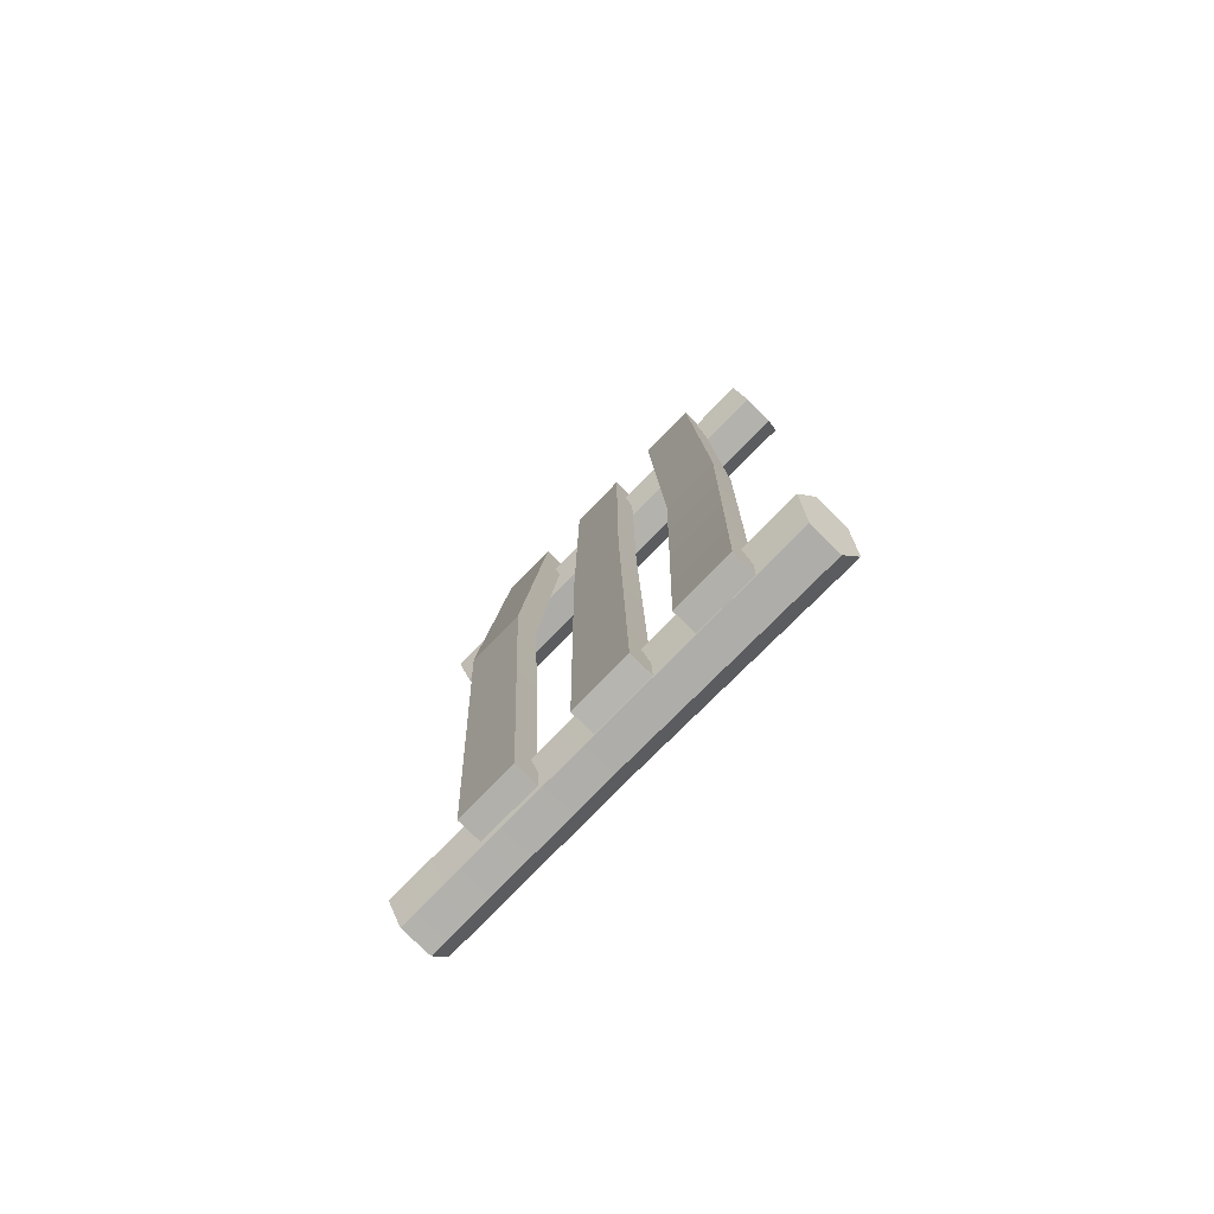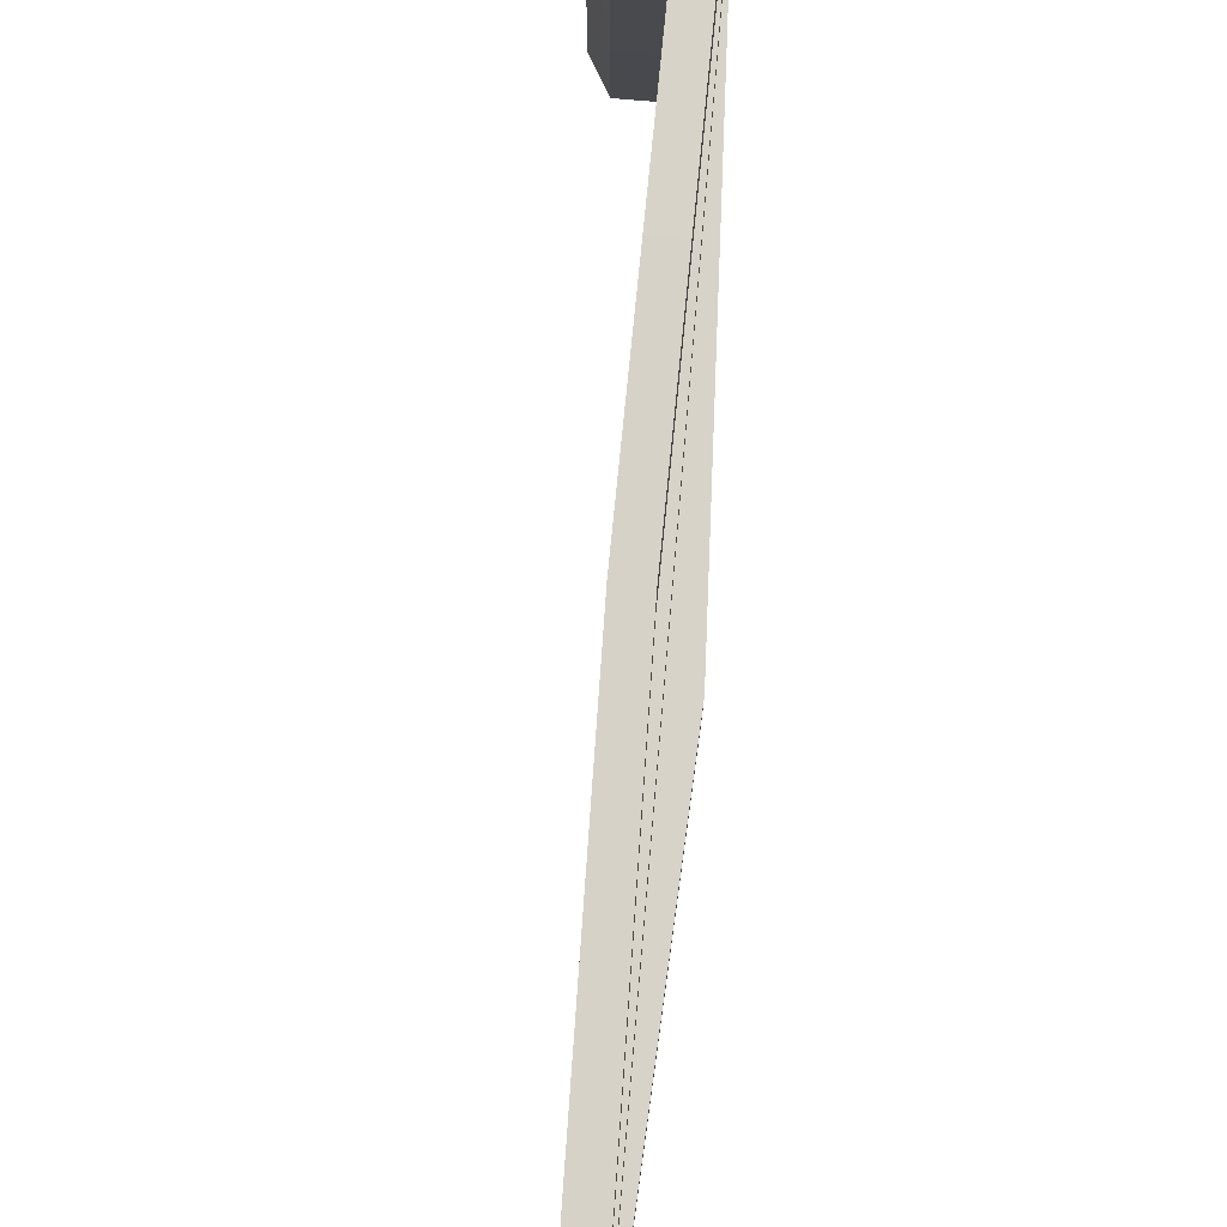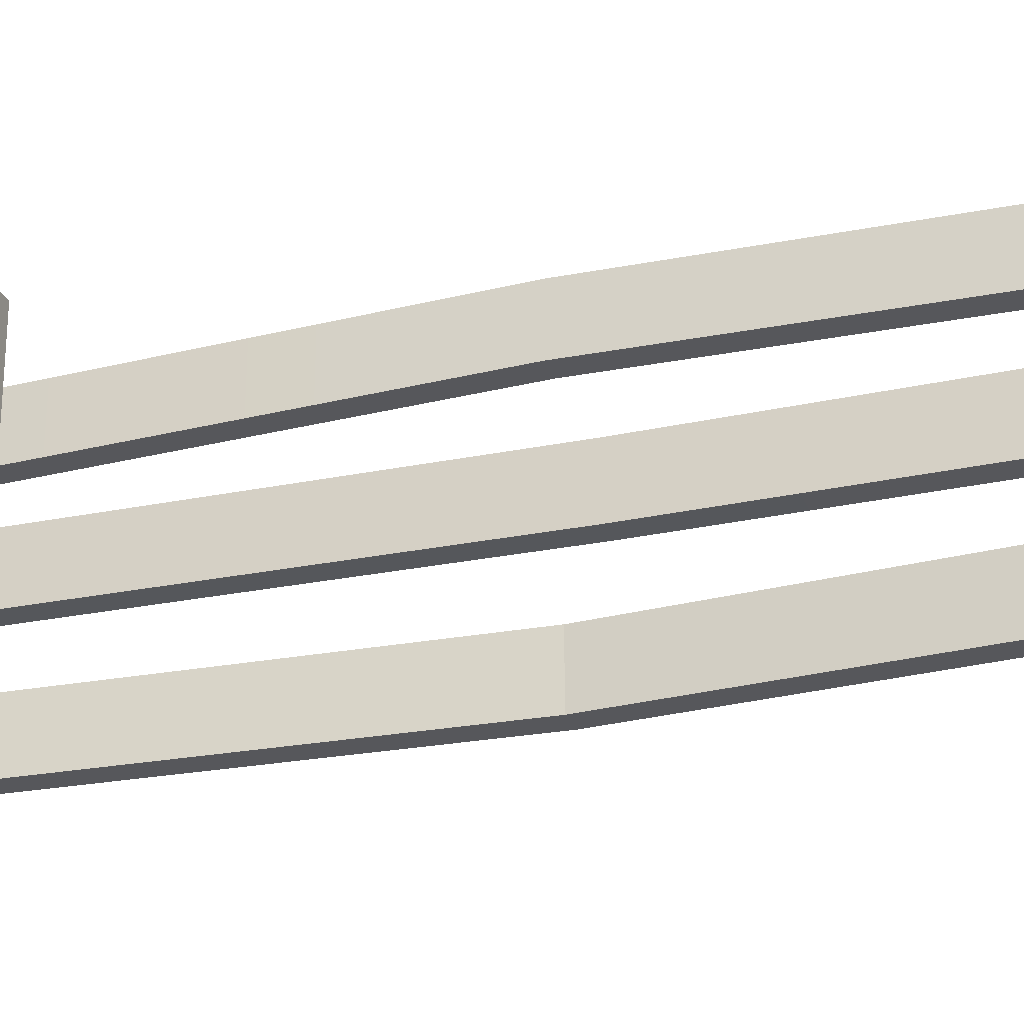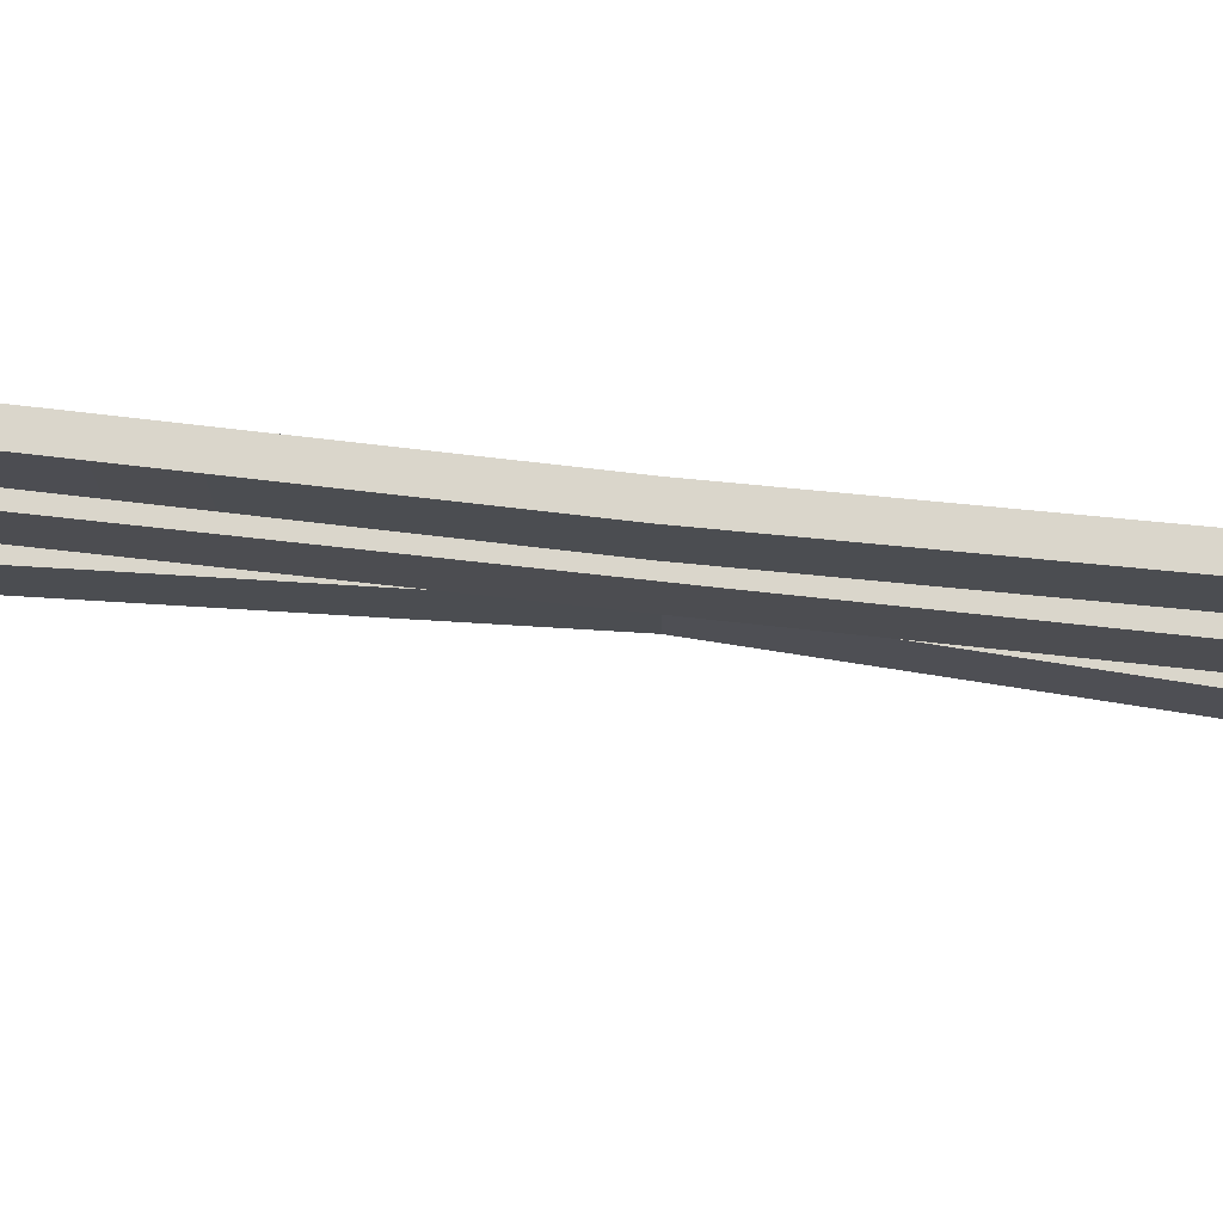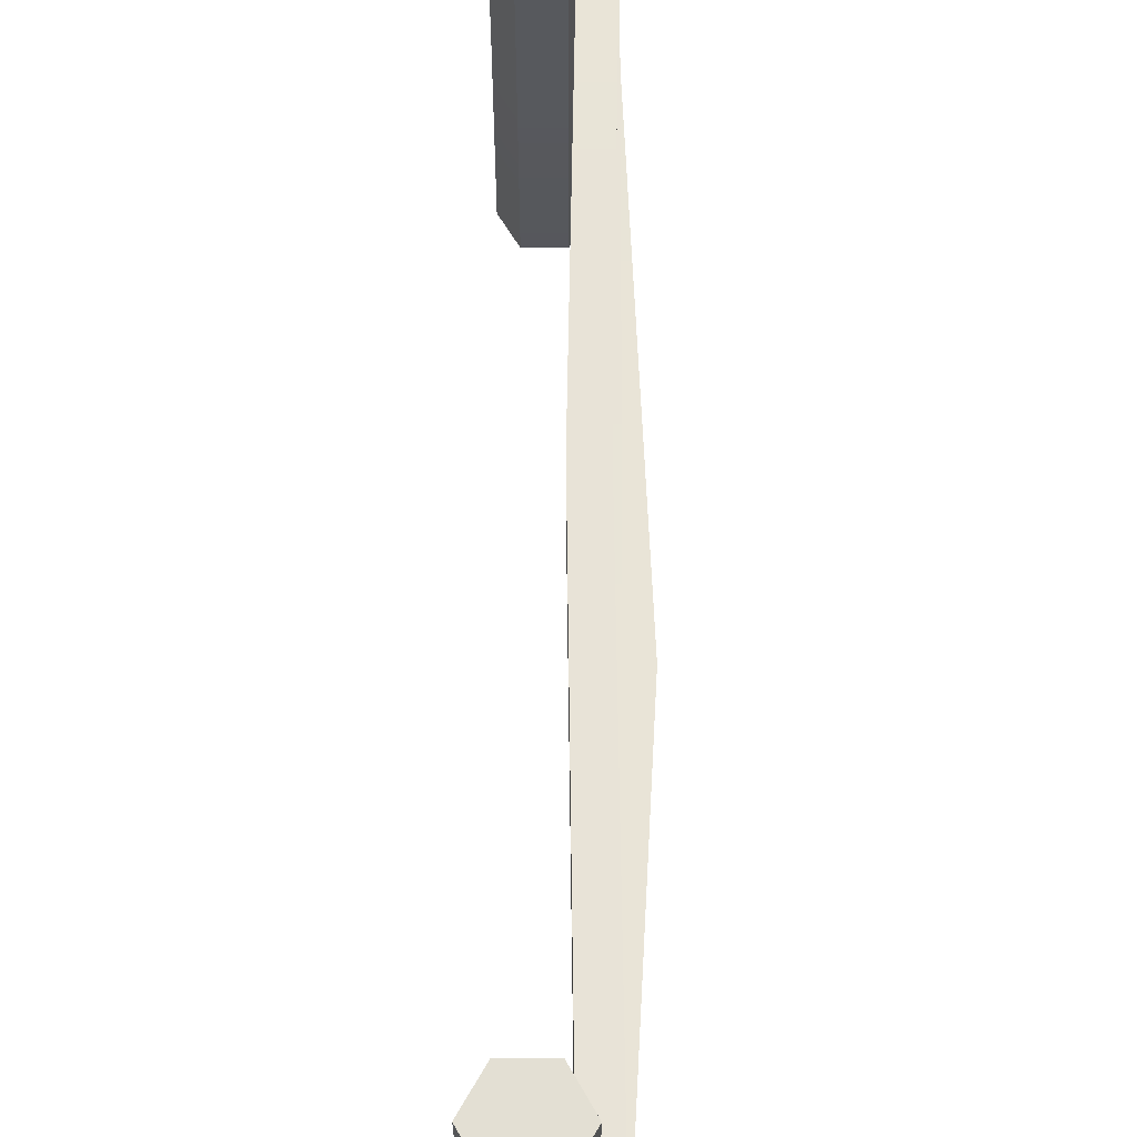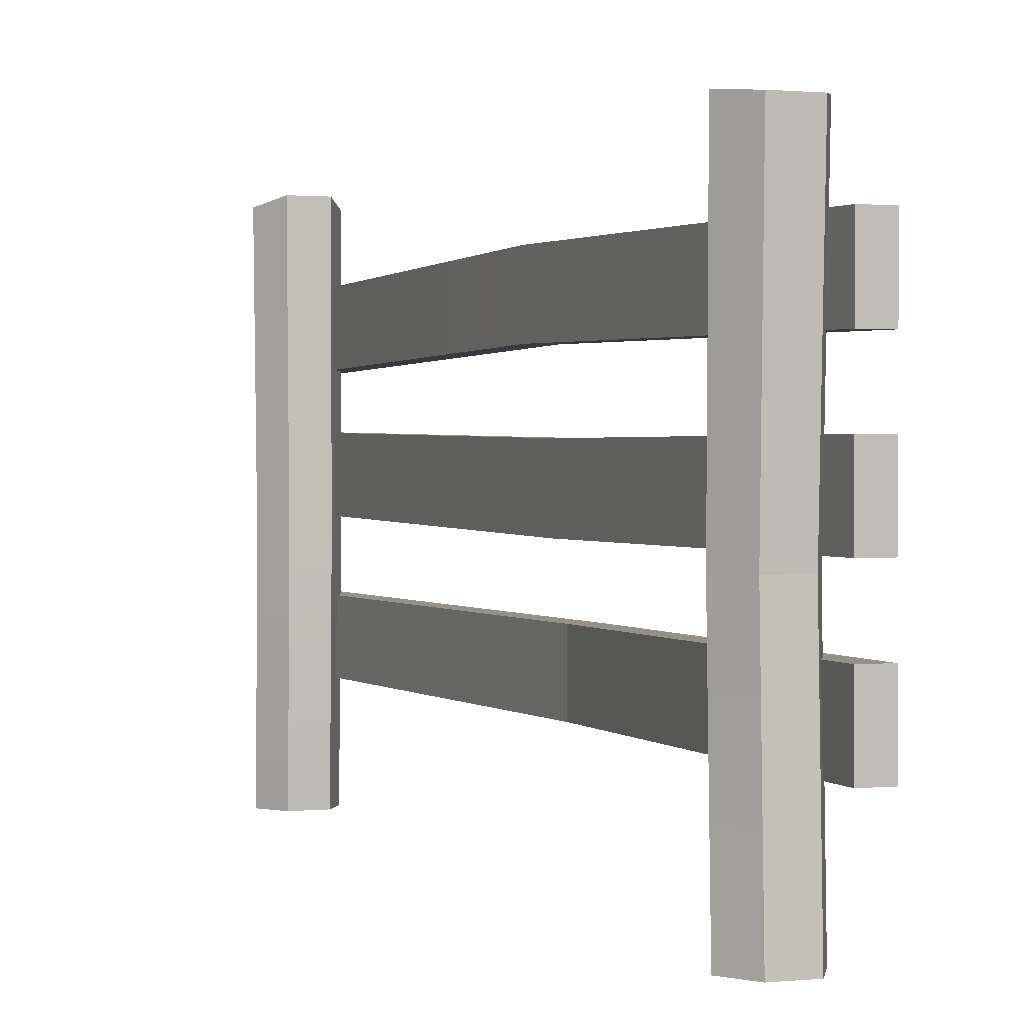
<metadata>
{"format":"obj","ext":"obj","renderer":"f3d","projection":"perspective","resolution":1024,"background":"white","views":[{"elev":-78.4,"azim":135.5,"up":"+Z"},{"elev":77.0,"azim":4.9,"up":"+Y"},{"elev":-27.2,"azim":-71.0,"up":"+Y"},{"elev":74.0,"azim":-83.9,"up":"+Y"},{"elev":61.2,"azim":0.2,"up":"+Y"},{"elev":1.0,"azim":-21.1,"up":"+Y"}]}
</metadata>
<code>
o fence
v 0.2495 0.8735 0.1138
v 0.2495 0.5309 0.1138
v 0.1277 0.8832 2.518
v 0.1277 0.5405 2.518
v 0.09503 2.5 2.085
v 0.09071 1.128 2.054
v -0.09503 2.5 2.085
v -0.09071 1.128 2.054
v 0.09513 2.466 2.413
v 0.09033 1.128 2.368
v 0.1901 2.483 2.249
v 0.181 1.128 2.211
v 0.09074 -0.00134 2.407
v 0.181 -1.7e-05 2.25
v -0.1901 2.483 2.249
v -0.181 1.128 2.211
v -0.09513 2.466 2.413
v -0.09033 1.128 2.368
v -0.181 -1.7e-05 2.25
v -0.09074 -0.00134 2.407
v -0.09503 2.5 2.085
v -0.09071 1.128 2.054
v -0.1901 2.483 2.249
v -0.181 1.128 2.211
v -0.09031 0.00133 2.094
v -0.181 -1.7e-05 2.25
v 0.1901 2.483 2.249
v 0.181 1.128 2.211
v 0.09503 2.5 2.085
v 0.09071 1.128 2.054
v 0.181 -1.7e-05 2.25
v 0.09031 0.00133 2.094
v -0.09513 2.466 2.413
v -0.09033 1.128 2.368
v 0.09513 2.466 2.413
v 0.09033 1.128 2.368
v 0.09503 2.5 2.085
v 0.09513 2.466 2.413
v 0.1901 2.483 2.249
v -0.09503 2.5 2.085
v -0.09513 2.466 2.413
v -0.1901 2.483 2.249
v -0.09033 1.128 2.368
v -0.09074 -0.00134 2.407
v 0.09033 1.128 2.368
v 0.09074 -0.00134 2.407
v 0.09071 1.128 2.054
v 0.09031 0.00133 2.094
v -0.09071 1.128 2.054
v -0.09031 0.00133 2.094
v 0.09524 2.441 -2.407
v 0.09044 1.128 -2.381
v -0.09524 2.441 -2.407
v -0.09044 1.128 -2.381
v 0.09067 -0.00093 -2.408
v -0.09067 -0.00093 -2.408
v 0.09491 2.525 -2.088
v 0.09071 1.128 -2.067
v 0.19 2.484 -2.247
v 0.181 1.128 -2.224
v 0.09037 0.000926 -2.094
v 0.181 -9e-06 -2.251
v -0.19 2.484 -2.247
v -0.181 1.128 -2.224
v -0.09491 2.525 -2.088
v -0.09071 1.128 -2.067
v -0.181 -9e-06 -2.251
v -0.09037 0.000926 -2.094
v -0.09524 2.441 -2.407
v -0.09044 1.128 -2.381
v -0.19 2.484 -2.247
v -0.181 1.128 -2.224
v 0.19 2.484 -2.247
v 0.181 1.128 -2.224
v 0.09524 2.441 -2.407
v 0.09044 1.128 -2.381
v 0.181 -9e-06 -2.251
v 0.09067 -0.00093 -2.408
v -0.09491 2.525 -2.088
v -0.09071 1.128 -2.067
v 0.09491 2.525 -2.088
v 0.09071 1.128 -2.067
v -0.09037 0.000926 -2.094
v 0.09037 0.000926 -2.094
v -0.09524 2.441 -2.407
v -0.19 2.484 -2.247
v 0.09524 2.441 -2.407
v 0.19 2.484 -2.247
v -0.09491 2.525 -2.088
v 0.09491 2.525 -2.088
v -0.09044 1.128 -2.381
v -0.09067 -0.00093 -2.408
v -0.181 1.128 -2.224
v -0.181 -9e-06 -2.251
v 0.2633 0.5405 2.518
v 0.3851 0.5309 0.1138
v 0.2633 0.8832 2.518
v 0.3851 0.8735 0.1138
v 0.2633 0.5405 -2.499
v 0.2495 0.5309 0.1138
v 0.1277 0.5405 -2.499
v 0.3851 0.5309 0.1138
v 0.1277 0.5405 2.518
v 0.2633 0.5405 2.518
v 0.2633 0.8832 2.518
v 0.1277 0.8832 2.518
v 0.2633 0.5405 2.518
v 0.1277 0.5405 2.518
v 0.2633 0.5405 -2.499
v 0.1277 0.5405 -2.499
v 0.2633 0.8832 -2.499
v 0.1277 0.8832 -2.499
v 0.2633 0.8832 2.518
v 0.2495 0.8735 0.1138
v 0.1277 0.8832 2.518
v 0.3851 0.8735 0.1138
v 0.1277 0.8832 -2.499
v 0.2633 0.8832 -2.499
v 0.1277 2.151 2.517
v 0.0904 1.847 0.09828
v 0.1277 1.808 2.517
v 0.0904 2.189 0.09828
v 0.1277 1.808 -2.566
v 0.1277 2.151 -2.566
v 0.2633 1.808 2.517
v 0.226 1.847 0.09828
v 0.2633 2.151 2.517
v 0.226 2.189 0.09828
v 0.2633 1.808 -2.566
v 0.2633 2.151 -2.566
v 0.2633 1.808 -2.566
v 0.0904 1.847 0.09828
v 0.1277 1.808 -2.566
v 0.226 1.847 0.09828
v 0.1277 1.808 2.517
v 0.2633 1.808 2.517
v 0.2633 2.151 2.517
v 0.1277 2.151 2.517
v 0.2633 1.808 2.517
v 0.1277 1.808 2.517
v 0.2633 1.808 -2.566
v 0.1277 1.808 -2.566
v 0.2633 2.151 -2.566
v 0.1277 2.151 -2.566
v 0.2633 2.151 2.517
v 0.0904 2.189 0.09828
v 0.1277 2.151 2.517
v 0.226 2.189 0.09828
v 0.1277 2.151 -2.566
v 0.2633 2.151 -2.566
v 0.1277 1.519 2.514
v 0.1277 1.176 0.289
v 0.1277 1.176 2.514
v 0.1277 1.519 0.2889
v 0.1277 1.218 -2.57
v 0.1277 1.56 -2.552
v 0.2633 1.176 2.514
v 0.2633 1.176 0.289
v 0.2633 1.519 2.514
v 0.2633 1.519 0.2889
v 0.2633 1.218 -2.57
v 0.2633 1.56 -2.552
v 0.2633 1.218 -2.57
v 0.1277 1.176 0.289
v 0.1277 1.218 -2.57
v 0.2633 1.176 0.289
v 0.1277 1.176 2.514
v 0.2633 1.176 2.514
v 0.2633 1.519 2.514
v 0.1277 1.519 2.514
v 0.2633 1.176 2.514
v 0.1277 1.176 2.514
v 0.2633 1.218 -2.57
v 0.1277 1.218 -2.57
v 0.2633 1.56 -2.552
v 0.1277 1.56 -2.552
v 0.2633 1.519 2.514
v 0.1277 1.519 0.2889
v 0.1277 1.519 2.514
v 0.2633 1.519 0.2889
v 0.1277 1.56 -2.552
v 0.2633 1.56 -2.552
v 0.3851 0.5309 0.1138
v 0.2633 0.5405 -2.499
v 0.3851 0.8735 0.1138
v 0.2633 0.8832 -2.499
v 0.1277 0.8832 -2.499
v 0.1277 0.5405 -2.499
v 0.2495 0.8735 0.1138
v 0.2495 0.5309 0.1138
v 0.09031 0.00133 2.094
v -0.181 -1.7e-05 2.25
v -0.09031 0.00133 2.094
v 0.181 -1.7e-05 2.25
v -0.09074 -0.00134 2.407
v 0.09074 -0.00134 2.407
v 0.09067 -0.00093 -2.408
v -0.181 -9e-06 -2.251
v -0.09067 -0.00093 -2.408
v 0.181 -9e-06 -2.251
v -0.09037 0.000926 -2.094
v 0.09037 0.000926 -2.094
f 1 2 3
f 3 2 4
f 5 6 7
f 7 6 8
f 9 10 11
f 11 10 12
f 10 13 12
f 12 13 14
f 15 16 17
f 17 16 18
f 16 19 18
f 18 19 20
f 21 22 23
f 23 22 24
f 22 25 24
f 24 25 26
f 27 28 29
f 29 28 30
f 28 31 30
f 30 31 32
f 33 34 35
f 35 34 36
f 37 38 39
f 40 38 37
f 40 41 38
f 42 41 40
f 43 44 45
f 45 44 46
f 47 48 49
f 49 48 50
f 51 52 53
f 53 52 54
f 52 55 54
f 54 55 56
f 57 58 59
f 59 58 60
f 58 61 60
f 60 61 62
f 63 64 65
f 65 64 66
f 64 67 66
f 66 67 68
f 69 70 71
f 71 70 72
f 73 74 75
f 75 74 76
f 74 77 76
f 76 77 78
f 79 80 81
f 81 80 82
f 80 83 82
f 82 83 84
f 85 86 87
f 87 86 88
f 86 89 88
f 88 89 90
f 91 92 93
f 93 92 94
f 95 96 97
f 97 96 98
f 99 100 101
f 102 100 99
f 102 103 100
f 104 103 102
f 105 106 107
f 107 106 108
f 109 110 111
f 111 110 112
f 113 114 115
f 116 114 113
f 116 117 114
f 118 117 116
f 119 120 121
f 122 120 119
f 122 123 120
f 124 123 122
f 125 126 127
f 127 126 128
f 126 129 128
f 128 129 130
f 131 132 133
f 134 132 131
f 134 135 132
f 136 135 134
f 137 138 139
f 139 138 140
f 141 142 143
f 143 142 144
f 145 146 147
f 148 146 145
f 148 149 146
f 150 149 148
f 151 152 153
f 154 152 151
f 154 155 152
f 156 155 154
f 157 158 159
f 159 158 160
f 158 161 160
f 160 161 162
f 163 164 165
f 166 164 163
f 166 167 164
f 168 167 166
f 169 170 171
f 171 170 172
f 173 174 175
f 175 174 176
f 177 178 179
f 180 178 177
f 180 181 178
f 182 181 180
f 183 184 185
f 185 184 186
f 187 188 189
f 189 188 190
f 191 192 193
f 194 192 191
f 194 195 192
f 196 195 194
f 197 198 199
f 200 198 197
f 200 201 198
f 202 201 200

</code>
